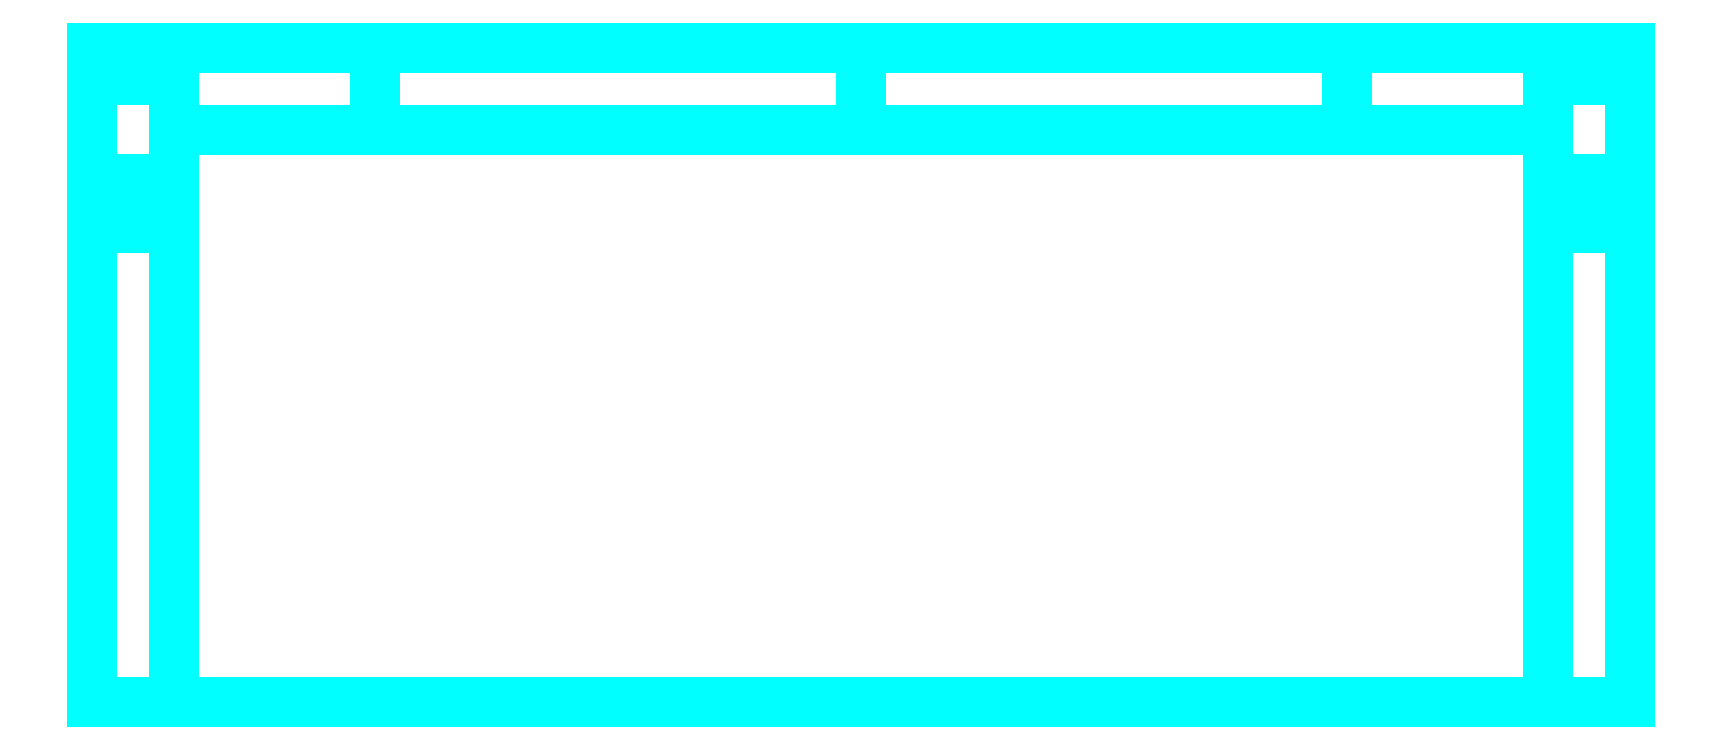
<metadata>
{"format":"dxf","ext":"dxf","renderer":"ezdxf+matplotlib","layout":"modelspace","background":"white","min_lineweight":24,"dpi":150}
</metadata>
<code>
0
SECTION
2
ENTITIES
0
3DFACE
8
TURRET
10
-0.47
20
-0.22
30
0.46
11
-0.47
21
-0.22
31
0.42
12
0.47
22
-0.22
32
0.42
13
0.47
23
-0.22
33
0.46
0
3DFACE
8
TURRET
10
-0.47
20
0.18
30
0.42
11
-0.47
21
-0.22
31
0.42
12
-0.47
22
-0.22
32
0.46
13
-0.47
23
0.18
33
0.46
0
3DFACE
8
TURRET
10
0.47
20
-0.22
30
0.46
11
0.47
21
-0.22
31
0.42
12
0.47
22
0.18
32
0.42
13
0.47
23
0.18
33
0.46
0
3DFACE
8
TURRET
10
0.47
20
0.18
30
0.95
11
0.47
21
0.18
31
0.42
12
0.2
22
0.18
32
0.42
13
0.42
23
0.18
33
0.95
0
3DFACE
8
TURRET
10
0.47
20
0.18
30
0.42
11
0.47
21
-0.22
31
0.42
12
-0.47
22
-0.22
32
0.42
13
-0.47
23
0.18
33
0.42
0
3DFACE
8
TURRET
10
-0.42
20
0.18
30
0.46
11
-0.42
21
-0.22
31
0.46
12
0.42
22
-0.22
32
0.46
13
0.42
23
0.18
33
0.46
0
3DFACE
8
TURRET
10
0.42
20
0.07
30
0.95
11
0.42
21
-0.22
31
0.46
12
0.47
22
-0.22
32
0.46
13
0.47
23
0.07
33
0.95
0
3DFACE
8
TURRET
10
0.42
20
0.18
30
0.46
11
0.42
21
-0.22
31
0.46
12
0.42
22
0.07
32
0.95
13
0.42
23
0.18
33
0.95
0
3DFACE
8
TURRET
10
0.47
20
0.07
30
0.95
11
0.47
21
-0.22
31
0.46
12
0.47
22
0.18
32
0.46
13
0.47
23
0.18
33
0.95
0
3DFACE
8
TURRET
10
-0.42
20
0.07
30
0.95
11
-0.42
21
-0.22
31
0.46
12
-0.42
22
0.18
32
0.46
13
-0.42
23
0.18
33
0.95
0
3DFACE
8
TURRET
10
-0.47
20
0.07
30
0.95
11
-0.47
21
-0.22
31
0.46
12
-0.42
22
-0.22
32
0.46
13
-0.42
23
0.07
33
0.95
0
3DFACE
8
TURRET
10
-0.47
20
0.18
30
0.46
11
-0.47
21
-0.22
31
0.46
12
-0.47
22
0.07
32
0.95
13
-0.47
23
0.18
33
0.95
0
3DFACE
8
TURRET
10
0.42
20
0.18
30
0.95
11
0.297
21
0.18
31
0.653
12
0.297
22
0.13
32
0.653
13
0.42
23
0.13
33
0.95
0
3DFACE
8
TURRET
10
0.297
20
0.18
30
0.653
11
1e-16
21
0.18
31
0.53
12
1e-16
22
0.13
32
0.53
13
0.297
23
0.13
33
0.653
0
3DFACE
8
TURRET
10
1e-16
20
0.18
30
0.53
11
-0.297
21
0.18
31
0.653
12
-0.297
22
0.13
32
0.653
13
1e-16
23
0.13
33
0.53
0
3DFACE
8
TURRET
10
-0.297
20
0.18
30
0.653
11
-0.42
21
0.18
31
0.95
12
-0.42
22
0.13
32
0.95
13
-0.297
23
0.13
33
0.653
0
3DFACE
8
TURRET
10
-0.42
20
0.18
30
0.95
11
-0.2
21
0.18
31
0.42
12
-0.47
22
0.18
32
0.42
13
-0.47
23
0.18
33
0.95
0
3DFACE
8
TURRET
10
0.297
20
0.18
30
0.653
11
0.2
21
0.18
31
0.42
12
0
22
0.18
32
0.42
13
0
23
0.18
33
0.53
0
3DFACE
8
TURRET
10
0
20
0.18
30
0.53
11
0
21
0.18
31
0.42
12
-0.2
22
0.18
32
0.42
13
-0.297
23
0.18
33
0.653
0
3DFACE
8
TURRET
10
0.297
20
0.13
30
0.653
11
0.3
21
0.13
31
0.46
12
0.42
22
0.13
32
0.46
13
0.42
23
0.13
33
0.95
0
3DFACE
8
TURRET
10
0
20
0.13
30
0.53
11
0
21
0.13
31
0.46
12
0.3
22
0.13
32
0.46
13
0.297
23
0.13
33
0.653
0
3DFACE
8
TURRET
10
-0.42
20
0.13
30
0.95
11
-0.42
21
0.13
31
0.46
12
-0.3
22
0.13
32
0.46
13
-0.297
23
0.13
33
0.653
0
3DFACE
8
TURRET
10
-0.297
20
0.13
30
0.653
11
-0.3
21
0.13
31
0.46
12
0
22
0.13
32
0.46
13
0
23
0.13
33
0.53
0
3DFACE
8
TURRET
10
0.42
20
0.18
30
0.95
11
0.42
21
0.07
31
0.95
12
0.42
22
0.1
32
1
13
0.42
23
0.16
33
1
0
3DFACE
8
TURRET
10
0.47
20
0.1
30
1
11
0.47
21
0.07
31
0.95
12
0.47
22
0.18
32
0.95
13
0.47
23
0.16
33
1
0
3DFACE
8
TURRET
10
0.42
20
0.1
30
1
11
0.42
21
0.07
31
0.95
12
0.47
22
0.07
32
0.95
13
0.47
23
0.1
33
1
0
3DFACE
8
TURRET
10
0.47
20
0.16
30
1
11
0.47
21
0.18
31
0.95
12
0.42
22
0.18
32
0.95
13
0.42
23
0.16
33
1
0
3DFACE
8
TURRET
10
0.42
20
0.16
30
1
11
0.42
21
0.1
31
1
12
0.47
22
0.1
32
1
13
0.47
23
0.16
33
1
0
3DFACE
8
TURRET
10
-0.47
20
0.18
30
0.95
11
-0.47
21
0.07
31
0.95
12
-0.47
22
0.1
32
1
13
-0.47
23
0.16
33
1
0
3DFACE
8
TURRET
10
-0.47
20
0.1
30
1
11
-0.47
21
0.07
31
0.95
12
-0.42
22
0.07
32
0.95
13
-0.42
23
0.1
33
1
0
3DFACE
8
TURRET
10
-0.42
20
0.1
30
1
11
-0.42
21
0.07
31
0.95
12
-0.42
22
0.18
32
0.95
13
-0.42
23
0.16
33
1
0
3DFACE
8
TURRET
10
-0.42
20
0.16
30
1
11
-0.42
21
0.18
31
0.95
12
-0.47
22
0.18
32
0.95
13
-0.47
23
0.16
33
1
0
3DFACE
8
TURRET
10
-0.47
20
0.16
30
1
11
-0.47
21
0.1
31
1
12
-0.42
22
0.1
32
1
13
-0.42
23
0.16
33
1
0
ENDSEC
0
EOF

</code>
